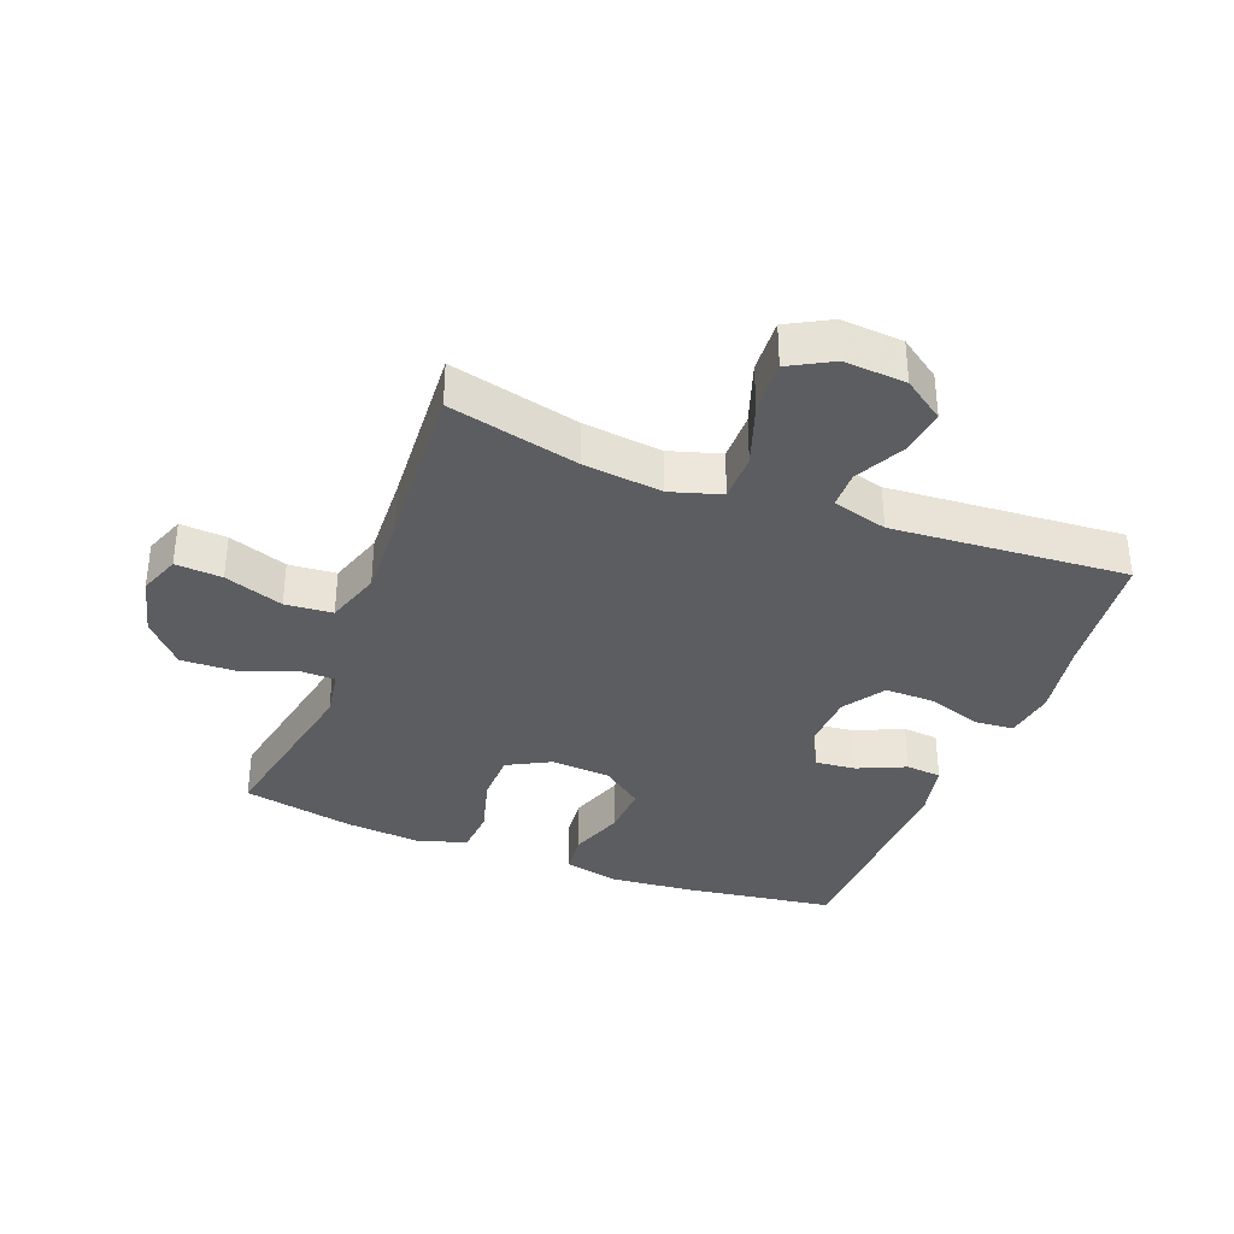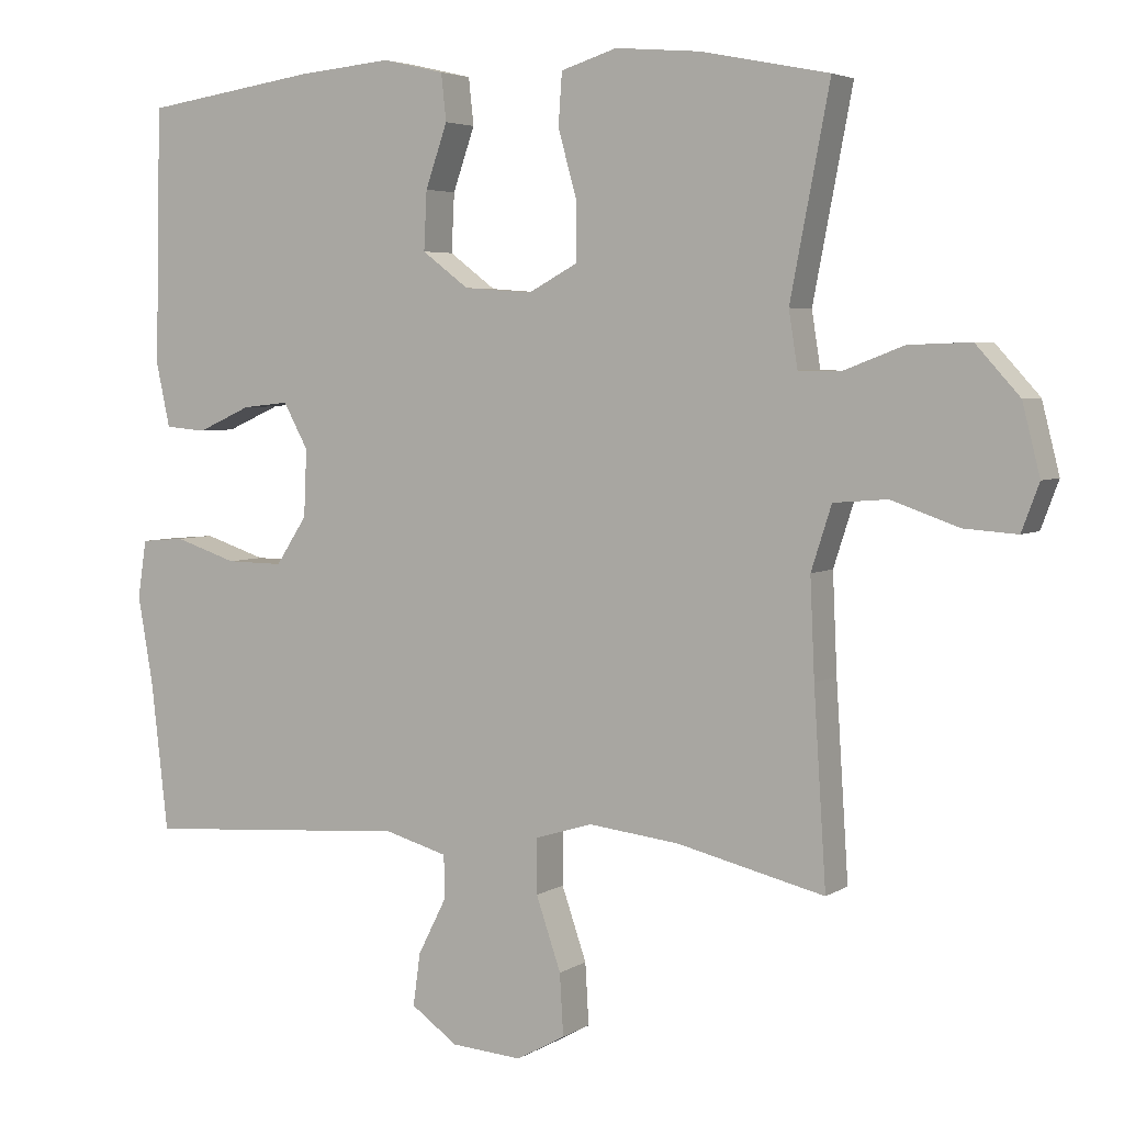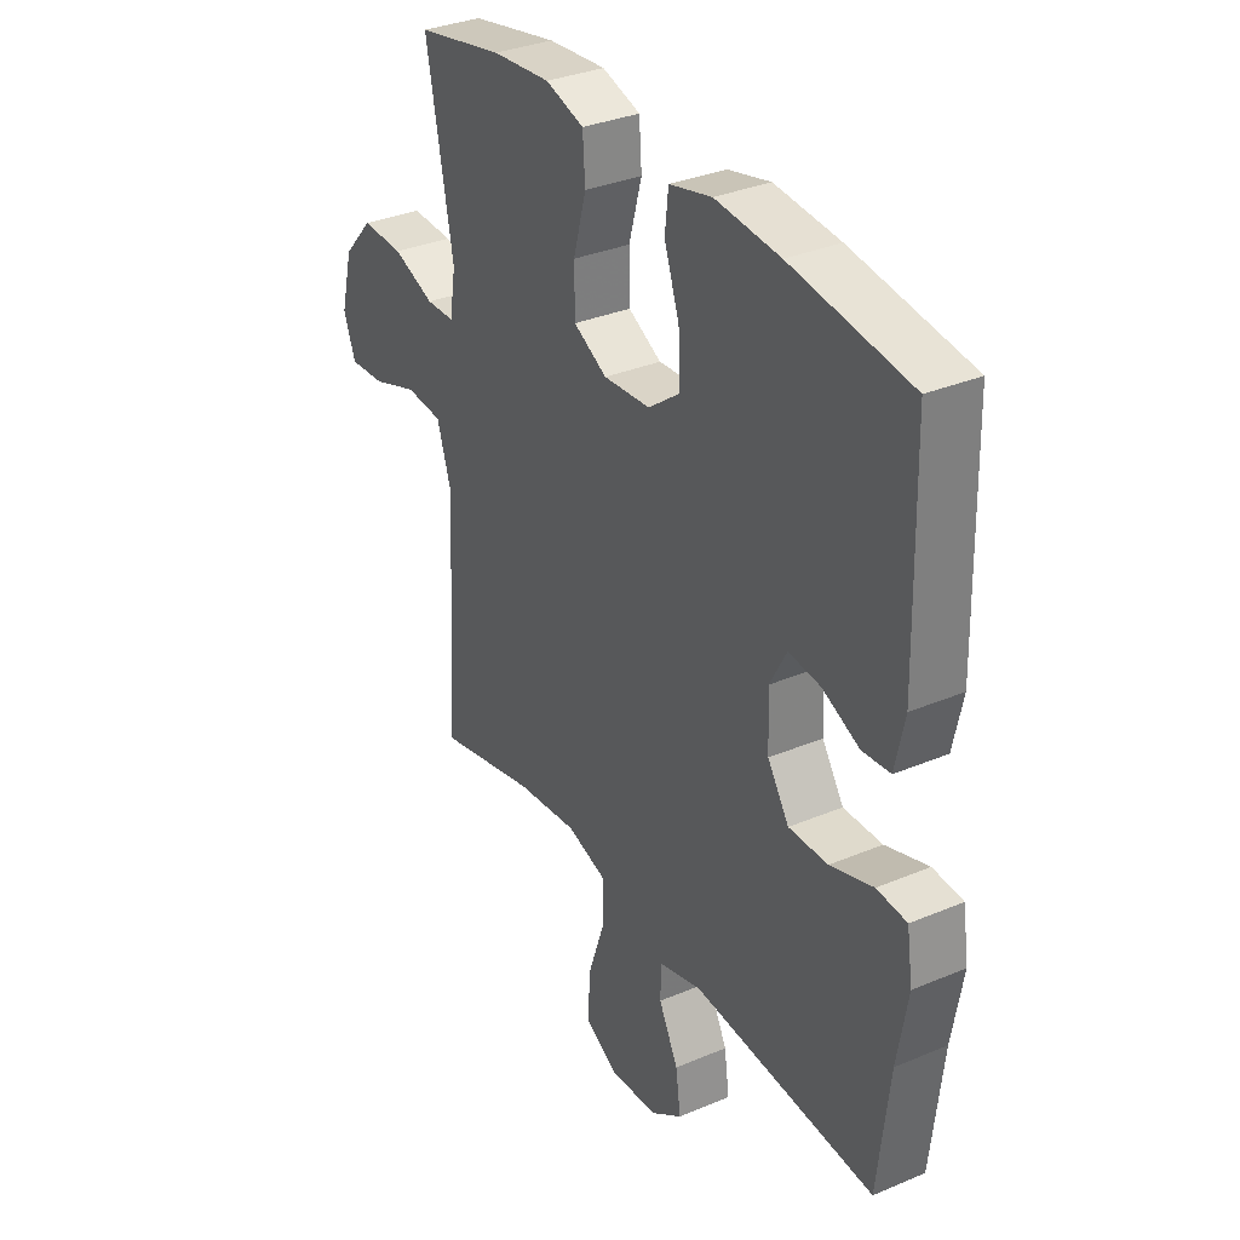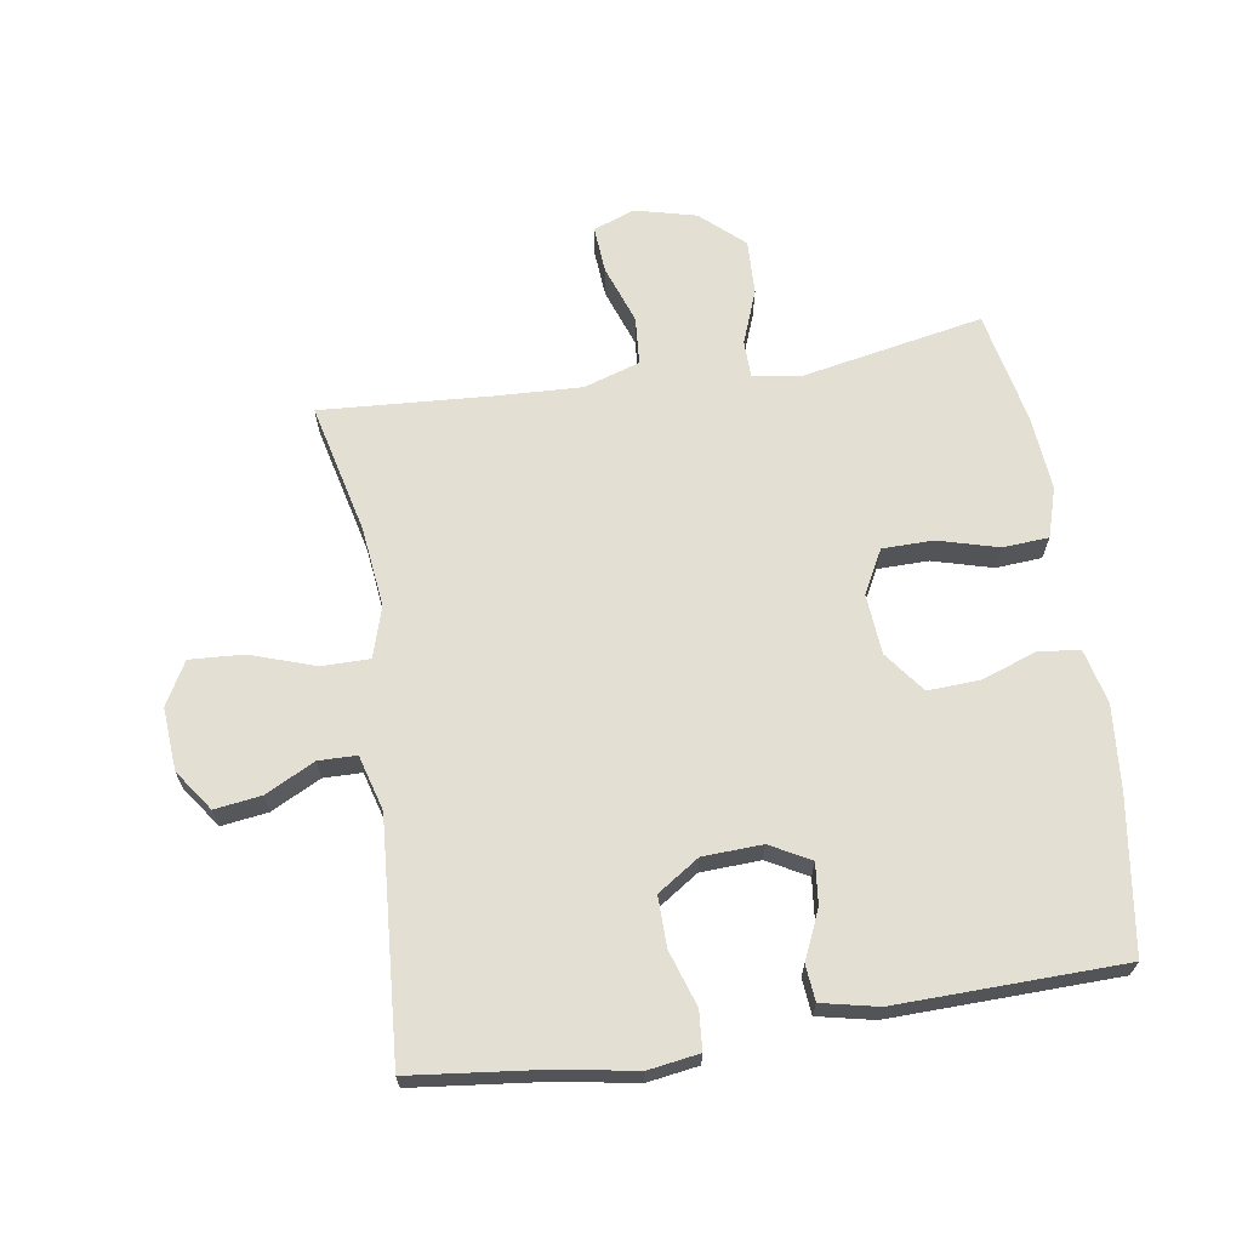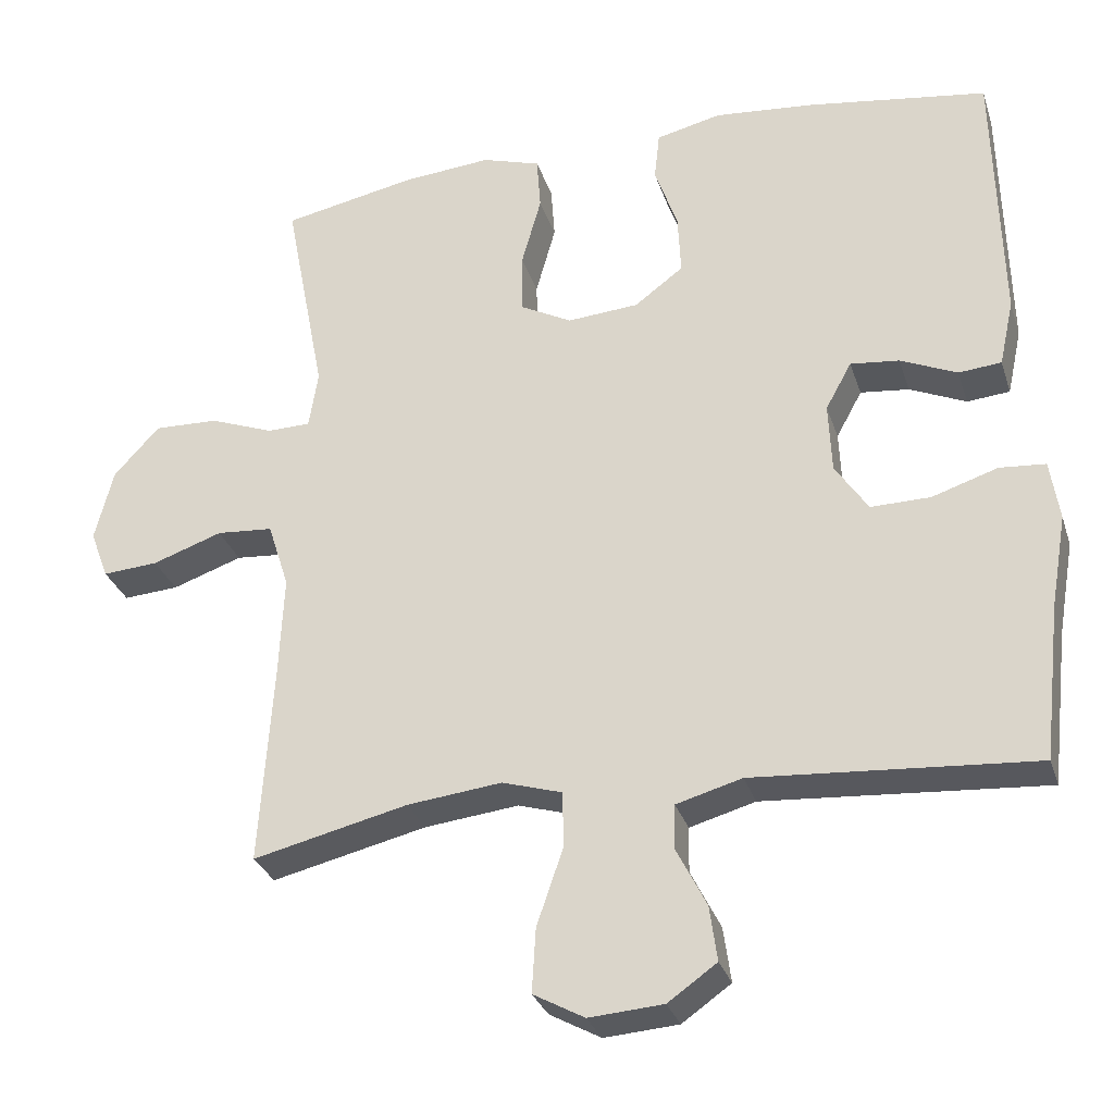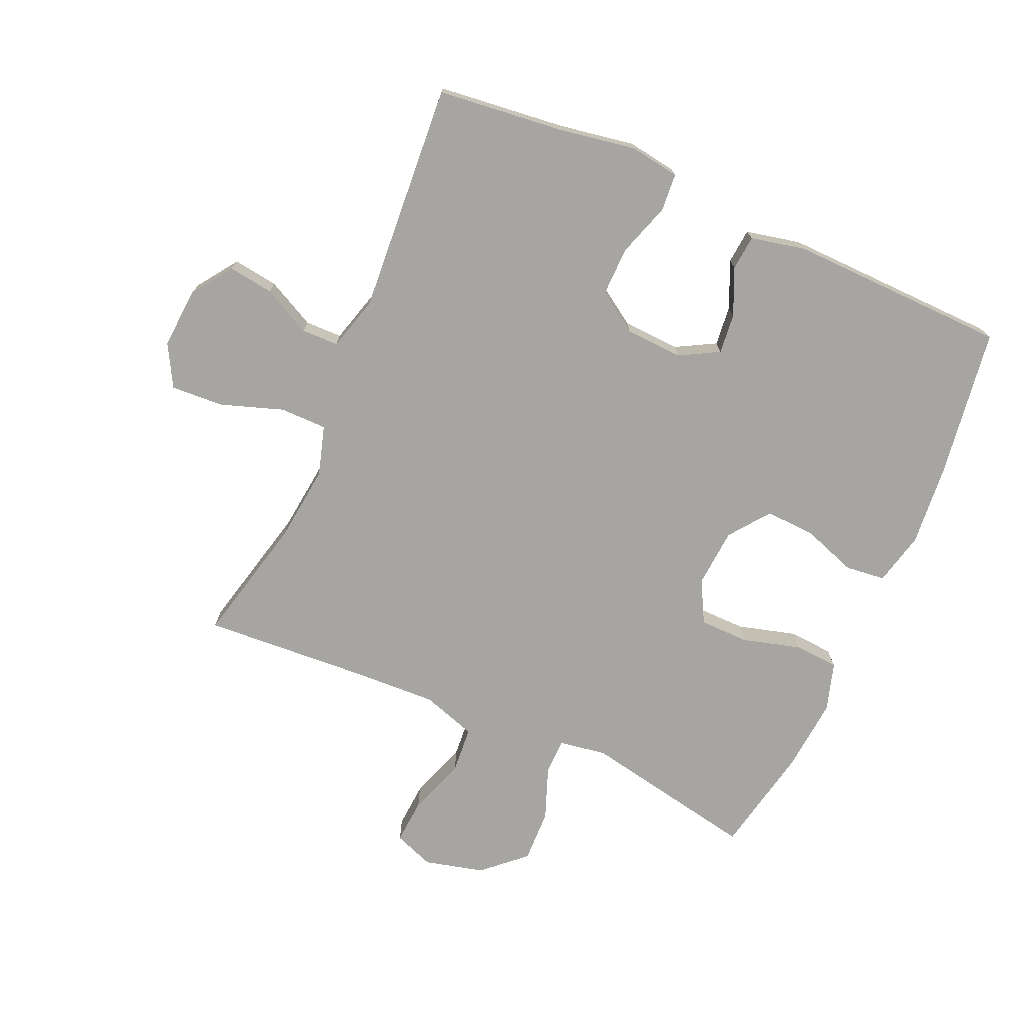
<metadata>
{"format":"obj","ext":"obj","renderer":"f3d","projection":"perspective","resolution":1024,"background":"white","views":[{"elev":-35.7,"azim":158.9,"up":"+Y"},{"elev":4.4,"azim":28.7,"up":"+Z"},{"elev":33.2,"azim":-120.1,"up":"+Z"},{"elev":66.5,"azim":-98.9,"up":"+Y"},{"elev":-30.1,"azim":-163.5,"up":"+Z"},{"elev":-73.6,"azim":-113.8,"up":"+Y"}]}
</metadata>
<code>
v -0.5 0.07 0.5
v -0.262 0.07 0.535
v -0.132 0.07 0.547
v -0.047 0.07 0.527
v -0.04 0.07 0.463
v -0.07 0.07 0.377
v -0.074 0.07 0.297
v -0.01 0.07 0.249
v 0.084 0.07 0.242
v 0.151 0.07 0.278
v 0.152 0.07 0.357
v 0.126 0.07 0.45
v 0.131 0.07 0.521
v 0.208 0.07 0.545
v 0.325 0.07 0.535
v 0.5 0.07 0.5
v 0.446 0.07 0.22
v 0.458 0.07 0.144
v 0.515 0.07 0.143
v 0.599 0.07 0.175
v 0.684 0.07 0.178
v 0.744 0.07 0.112
v 0.768 0.07 0.017
v 0.744 0.07 -0.047
v 0.671 0.07 -0.042
v 0.579 0.07 -0.01
v 0.505 0.07 -0.016
v 0.477 0.07 -0.103
v 0.483 0.07 -0.237
v 0.5 0.07 -0.5
v 0.297 0.07 -0.452
v 0.173 0.07 -0.438
v 0.094 0.07 -0.462
v 0.094 0.07 -0.537
v 0.128 0.07 -0.636
v 0.133 0.07 -0.72
v 0.066 0.07 -0.757
v -0.031 0.07 -0.75
v -0.095 0.07 -0.705
v -0.085 0.07 -0.633
v -0.046 0.07 -0.556
v -0.047 0.07 -0.497
v -0.133 0.07 -0.473
v -0.5 0.07 -0.5
v -0.523 0.07 -0.297
v -0.544 0.07 -0.176
v -0.532 0.07 -0.097
v -0.472 0.07 -0.092
v -0.386 0.07 -0.12
v -0.308 0.07 -0.121
v -0.265 0.07 -0.056
v -0.261 0.07 0.036
v -0.295 0.07 0.098
v -0.359 0.07 0.091
v -0.433 0.07 0.058
v -0.489 0.07 0.063
v -0.508 0.07 0.15
v -0.5 0 0.5
v -0.262 0 0.535
v -0.132 0 0.547
v -0.047 0 0.527
v -0.04 0 0.463
v -0.07 0 0.377
v -0.074 0 0.297
v -0.01 0 0.249
v 0.084 0 0.242
v 0.151 0 0.278
v 0.152 0 0.357
v 0.126 0 0.45
v 0.131 0 0.521
v 0.208 0 0.545
v 0.325 0 0.535
v 0.5 0 0.5
v 0.446 0 0.22
v 0.458 0 0.144
v 0.515 0 0.143
v 0.599 0 0.175
v 0.684 0 0.178
v 0.744 0 0.112
v 0.768 0 0.017
v 0.744 0 -0.047
v 0.671 0 -0.042
v 0.579 0 -0.01
v 0.505 0 -0.016
v 0.477 0 -0.103
v 0.483 0 -0.237
v 0.5 0 -0.5
v 0.297 0 -0.452
v 0.173 0 -0.438
v 0.094 0 -0.462
v 0.094 0 -0.537
v 0.128 0 -0.636
v 0.133 0 -0.72
v 0.066 0 -0.757
v -0.031 0 -0.75
v -0.095 0 -0.705
v -0.085 0 -0.633
v -0.046 0 -0.556
v -0.047 0 -0.497
v -0.133 0 -0.473
v -0.5 0 -0.5
v -0.523 0 -0.297
v -0.544 0 -0.176
v -0.532 0 -0.097
v -0.472 0 -0.092
v -0.386 0 -0.12
v -0.308 0 -0.121
v -0.265 0 -0.056
v -0.261 0 0.036
v -0.295 0 0.098
v -0.359 0 0.091
v -0.433 0 0.058
v -0.489 0 0.063
v -0.508 0 0.15
f 4 5 6
f 3 4 6
f 2 3 6
f 1 2 6
f 57 1 6
f 56 57 6
f 55 56 6
f 54 55 6
f 53 54 6 7
f 52 53 7 8
f 51 52 8 9
f 50 51 9 10
f 47 48 49
f 46 47 49
f 45 46 49
f 45 49 50
f 44 45 50
f 43 44 50
f 42 43 50 10
f 39 40 41
f 38 39 41
f 37 38 41
f 36 37 41
f 35 36 41
f 34 35 41
f 33 34 41 42
f 32 33 42 10
f 29 30 31
f 32 10 11
f 31 32 11
f 29 31 11
f 28 29 11
f 24 25 26
f 23 24 26
f 22 23 26
f 21 22 26
f 20 21 26
f 19 20 26
f 18 19 26 27
f 15 16 17
f 14 15 17
f 13 14 17
f 12 13 17
f 11 12 17
f 11 17 18
f 11 18 27 28
f 63 62 61
f 63 61 60
f 63 60 59
f 63 59 58
f 63 58 114
f 63 114 113
f 63 113 112
f 63 112 111
f 64 63 111 110
f 65 64 110 109
f 66 65 109 108
f 67 66 108 107
f 106 105 104
f 106 104 103
f 106 103 102
f 107 106 102
f 107 102 101
f 107 101 100
f 67 107 100 99
f 98 97 96
f 98 96 95
f 98 95 94
f 98 94 93
f 98 93 92
f 98 92 91
f 99 98 91 90
f 67 99 90 89
f 88 87 86
f 68 67 89
f 68 89 88
f 68 88 86
f 68 86 85
f 83 82 81
f 83 81 80
f 83 80 79
f 83 79 78
f 83 78 77
f 83 77 76
f 84 83 76 75
f 74 73 72
f 74 72 71
f 74 71 70
f 74 70 69
f 74 69 68
f 75 74 68
f 85 84 75 68
f 1 58 59 2
f 2 59 60 3
f 3 60 61 4
f 4 61 62 5
f 5 62 63 6
f 6 63 64 7
f 7 64 65 8
f 8 65 66 9
f 9 66 67 10
f 10 67 68 11
f 11 68 69 12
f 12 69 70 13
f 13 70 71 14
f 14 71 72 15
f 15 72 73 16
f 16 73 74 17
f 17 74 75 18
f 18 75 76 19
f 19 76 77 20
f 20 77 78 21
f 21 78 79 22
f 22 79 80 23
f 23 80 81 24
f 24 81 82 25
f 25 82 83 26
f 26 83 84 27
f 27 84 85 28
f 28 85 86 29
f 29 86 87 30
f 30 87 88 31
f 31 88 89 32
f 32 89 90 33
f 33 90 91 34
f 34 91 92 35
f 35 92 93 36
f 36 93 94 37
f 37 94 95 38
f 38 95 96 39
f 39 96 97 40
f 40 97 98 41
f 41 98 99 42
f 42 99 100 43
f 43 100 101 44
f 44 101 102 45
f 45 102 103 46
f 46 103 104 47
f 47 104 105 48
f 48 105 106 49
f 49 106 107 50
f 50 107 108 51
f 51 108 109 52
f 52 109 110 53
f 53 110 111 54
f 54 111 112 55
f 55 112 113 56
f 56 113 114 57
f 57 114 58 1

</code>
